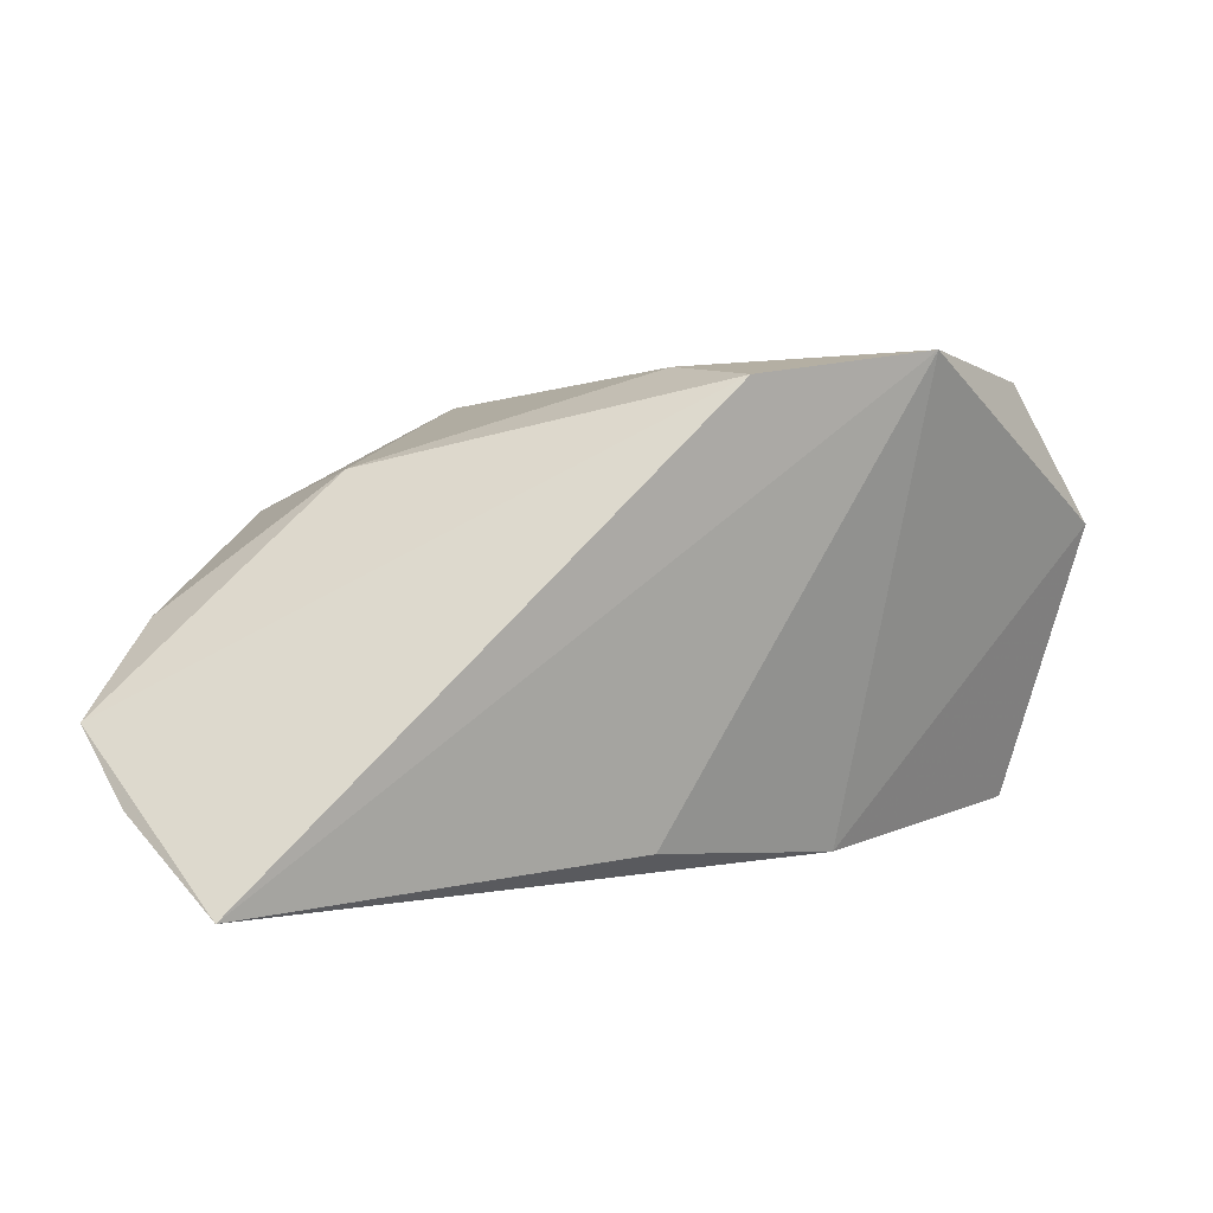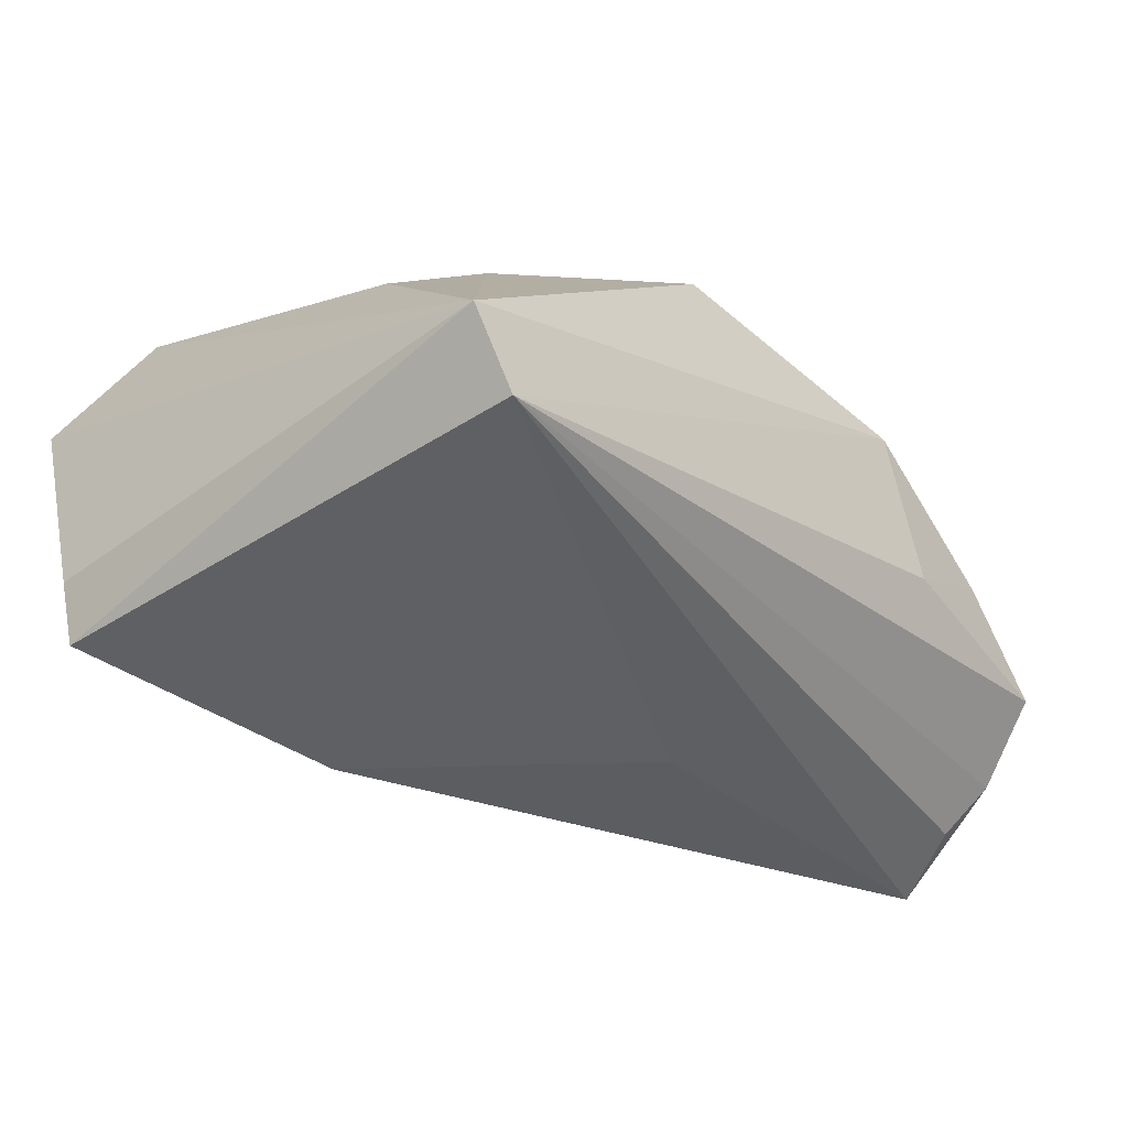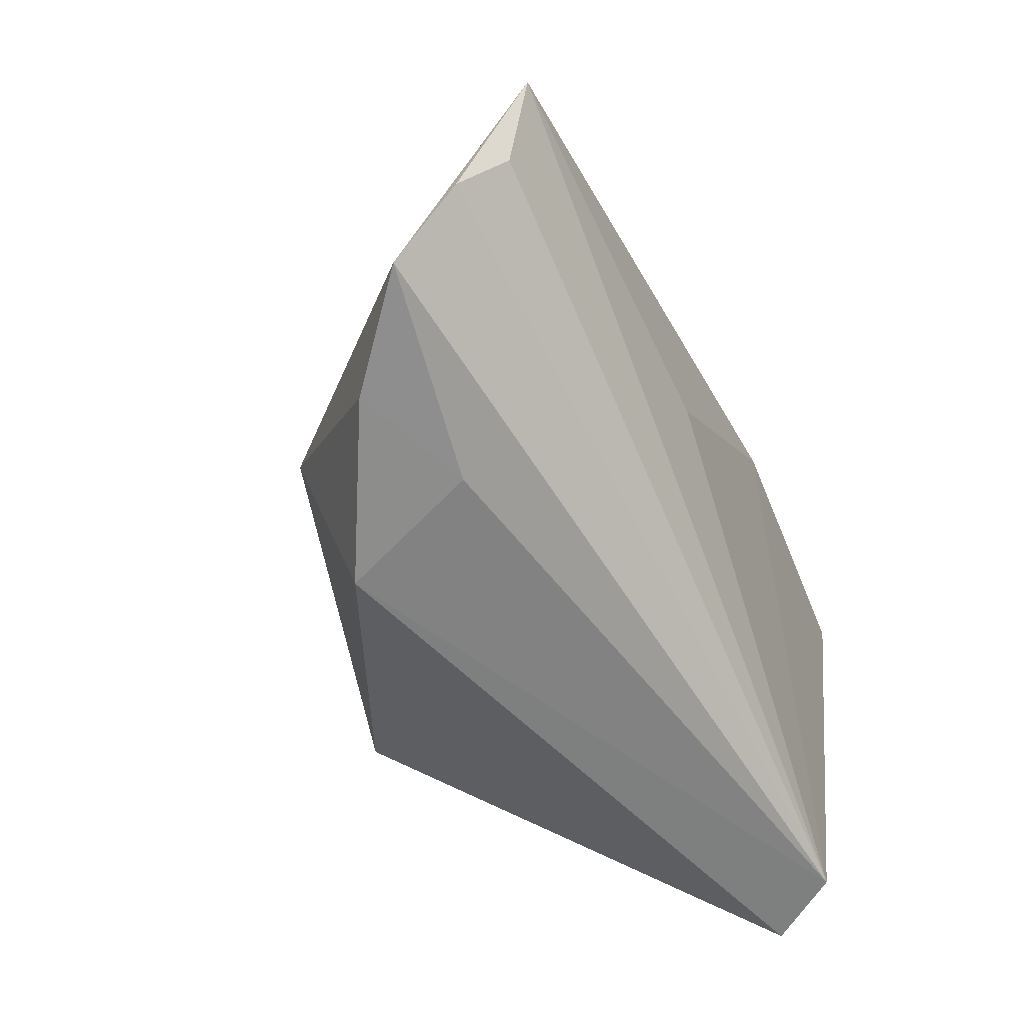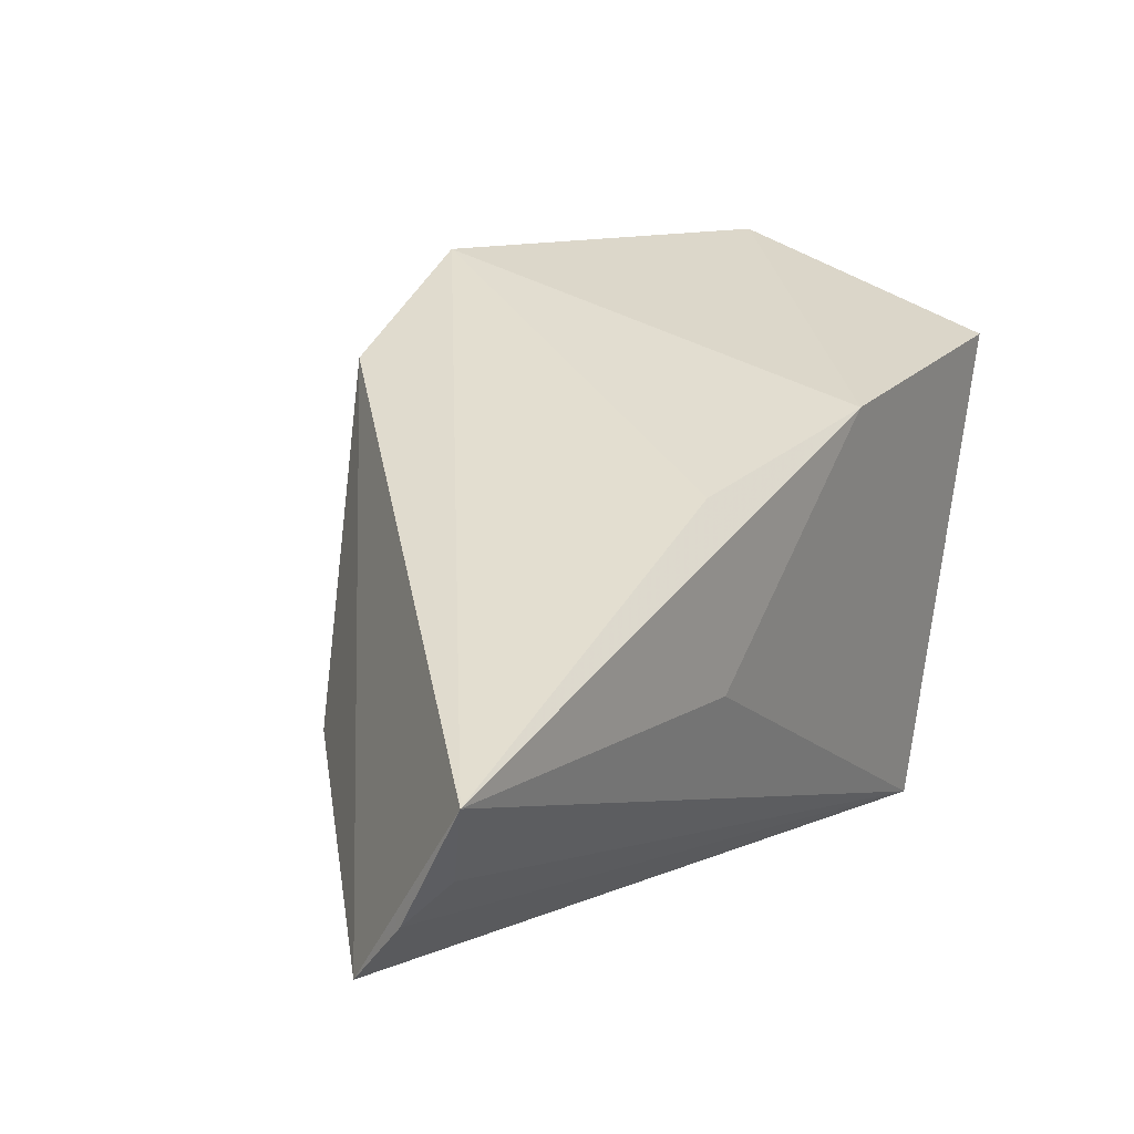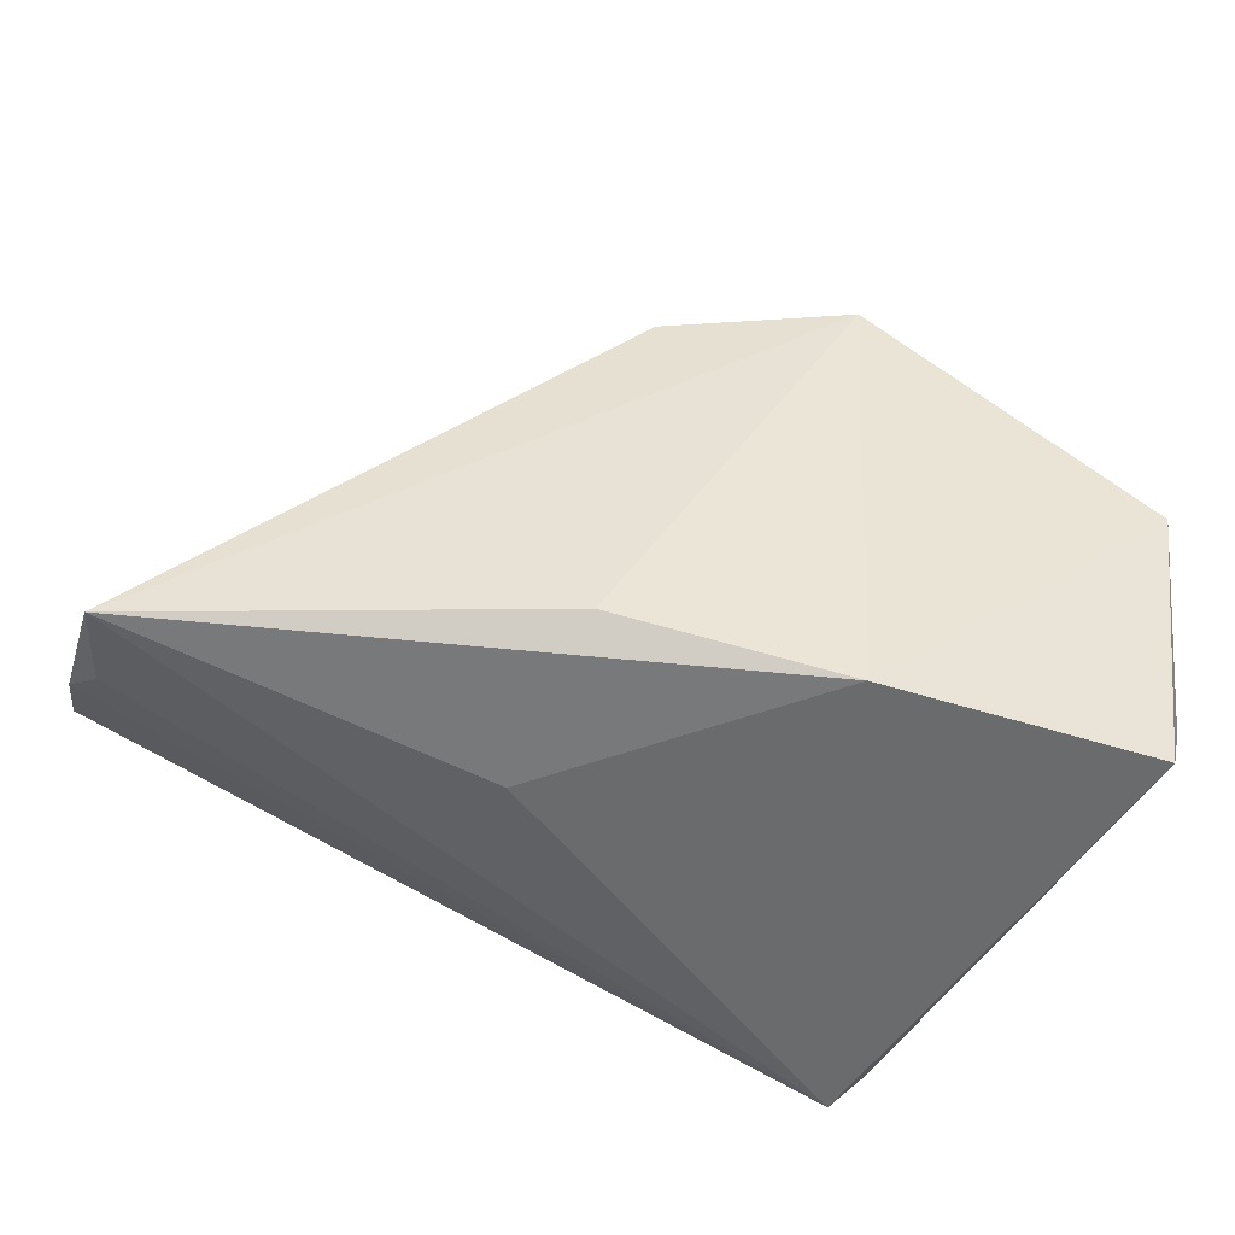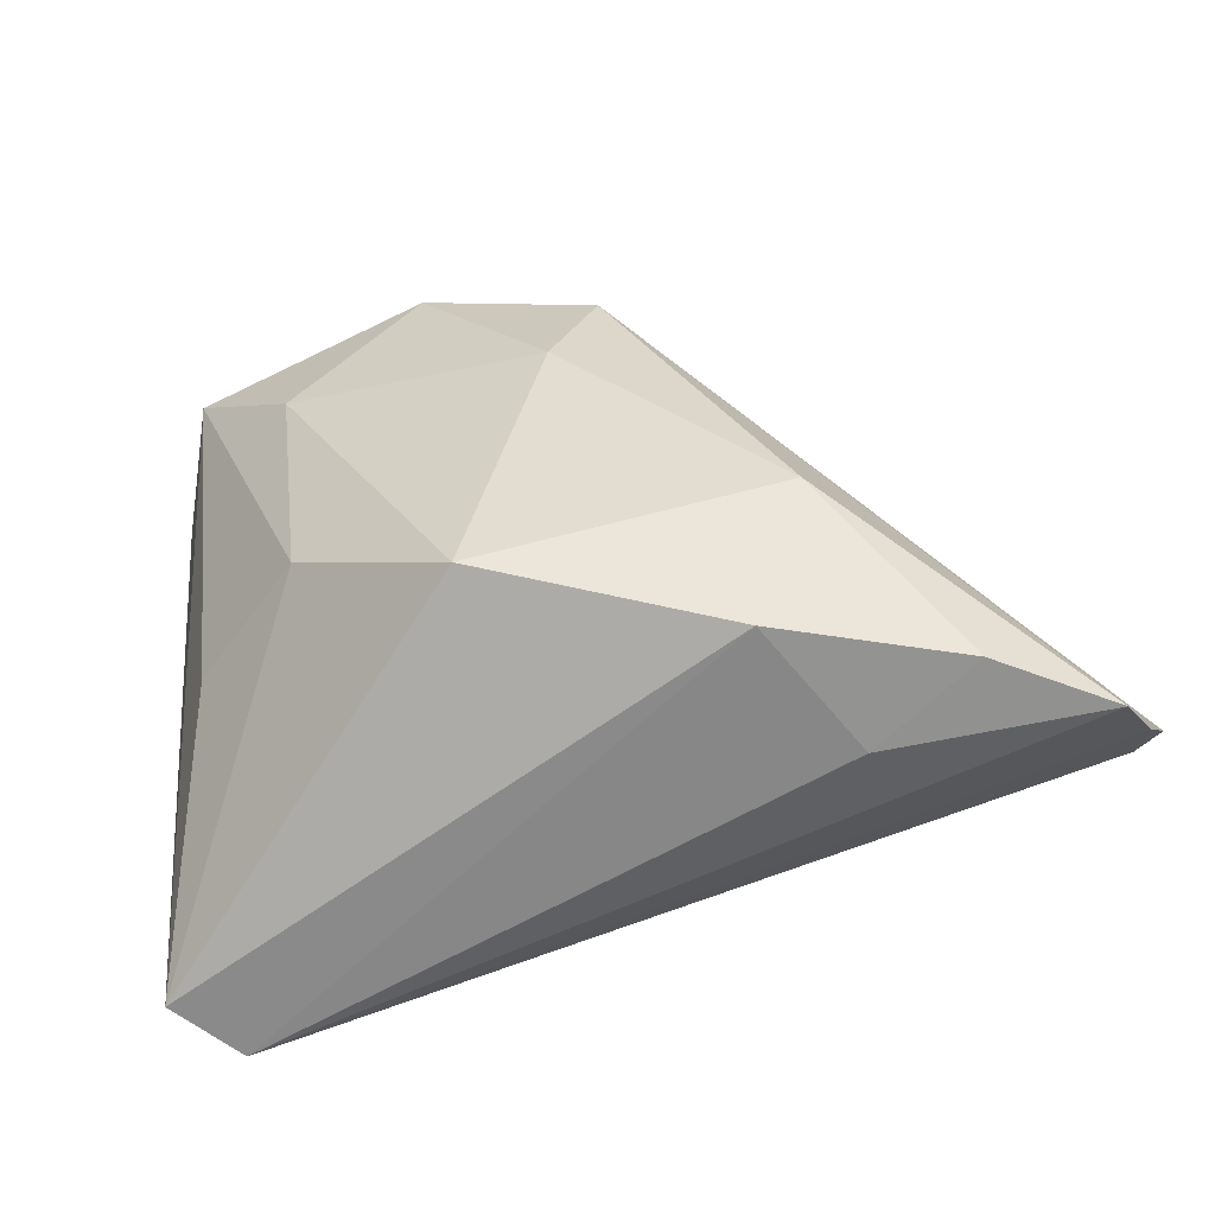
<metadata>
{"format":"obj","ext":"obj","renderer":"f3d","projection":"perspective","resolution":1024,"background":"white","views":[{"elev":3.7,"azim":124.6,"up":"+Z"},{"elev":-34.8,"azim":-47.3,"up":"+Z"},{"elev":-59.6,"azim":116.3,"up":"+Y"},{"elev":13.0,"azim":127.3,"up":"+Y"},{"elev":-60.5,"azim":152.4,"up":"+Z"},{"elev":-63.5,"azim":18.2,"up":"+Y"}]}
</metadata>
<code>
v -0.03668 -0.03263 -0.01845
v -0.04285 0.02793 -0.02369
v 0.001316 -0.02528 0.02538
v 0.01893 0.01641 -0.02372
v 0.0178 -0.005729 -0.0257
v 0.06003 -0.0154 -0.02219
v -0.01794 -0.009763 0.02383
v 0.0345 -0.03216 -0.003872
v -0.04491 0.02781 -0.01652
v -0.03247 -0.008464 0.01337
v 0.05995 -0.02924 -0.008414
v -0.03278 0.03402 0.02836
v 0.06422 -0.005908 -0.02655
v 0.01169 0.01353 0.02945
v 0.02807 -0.03263 0.01323
v 0.06204 -0.02087 -0.01676
v -0.004081 0.03845 0.03131
v -0.04236 -0.03263 -0.009989
v -0.01932 0.01906 0.03088
v -0.04229 0.03951 0.01113
v 0.03544 -0.01342 0.01819
v -0.00841 0.02312 -0.02655
v 0.01704 0.0271 0.02827
v 0.04794 -0.03061 0.002059
f 15 3 18
f 2 18 9
f 1 15 18
f 18 2 1
f 11 13 23
f 23 13 17
f 18 3 7
f 17 12 19
f 19 7 3
f 12 7 19
f 17 13 4
f 20 12 17
f 20 2 9
f 9 18 20
f 18 12 20
f 6 1 13
f 8 1 11
f 15 1 8
f 13 1 5
f 24 8 11
f 15 8 24
f 3 15 21
f 15 24 21
f 11 23 21
f 21 24 11
f 10 12 18
f 18 7 10
f 10 7 12
f 22 4 13
f 13 5 22
f 2 20 22
f 22 1 2
f 22 5 1
f 17 4 22
f 22 20 17
f 16 13 11
f 16 6 13
f 11 1 16
f 1 6 16
f 3 21 14
f 14 21 23
f 14 23 17
f 17 19 14
f 14 19 3

</code>
